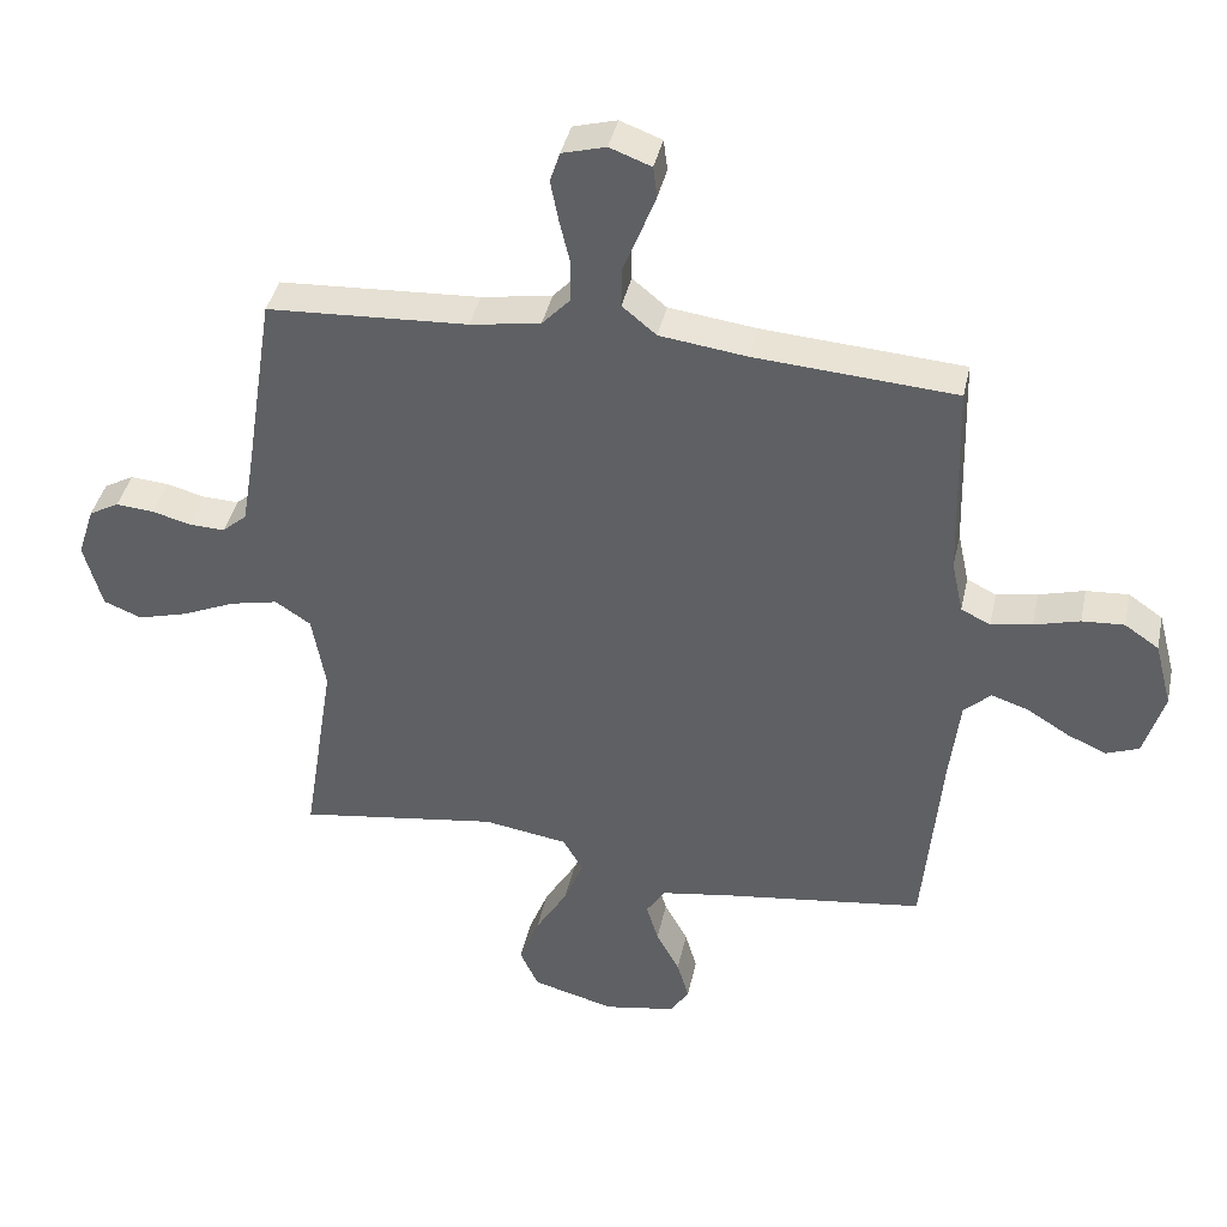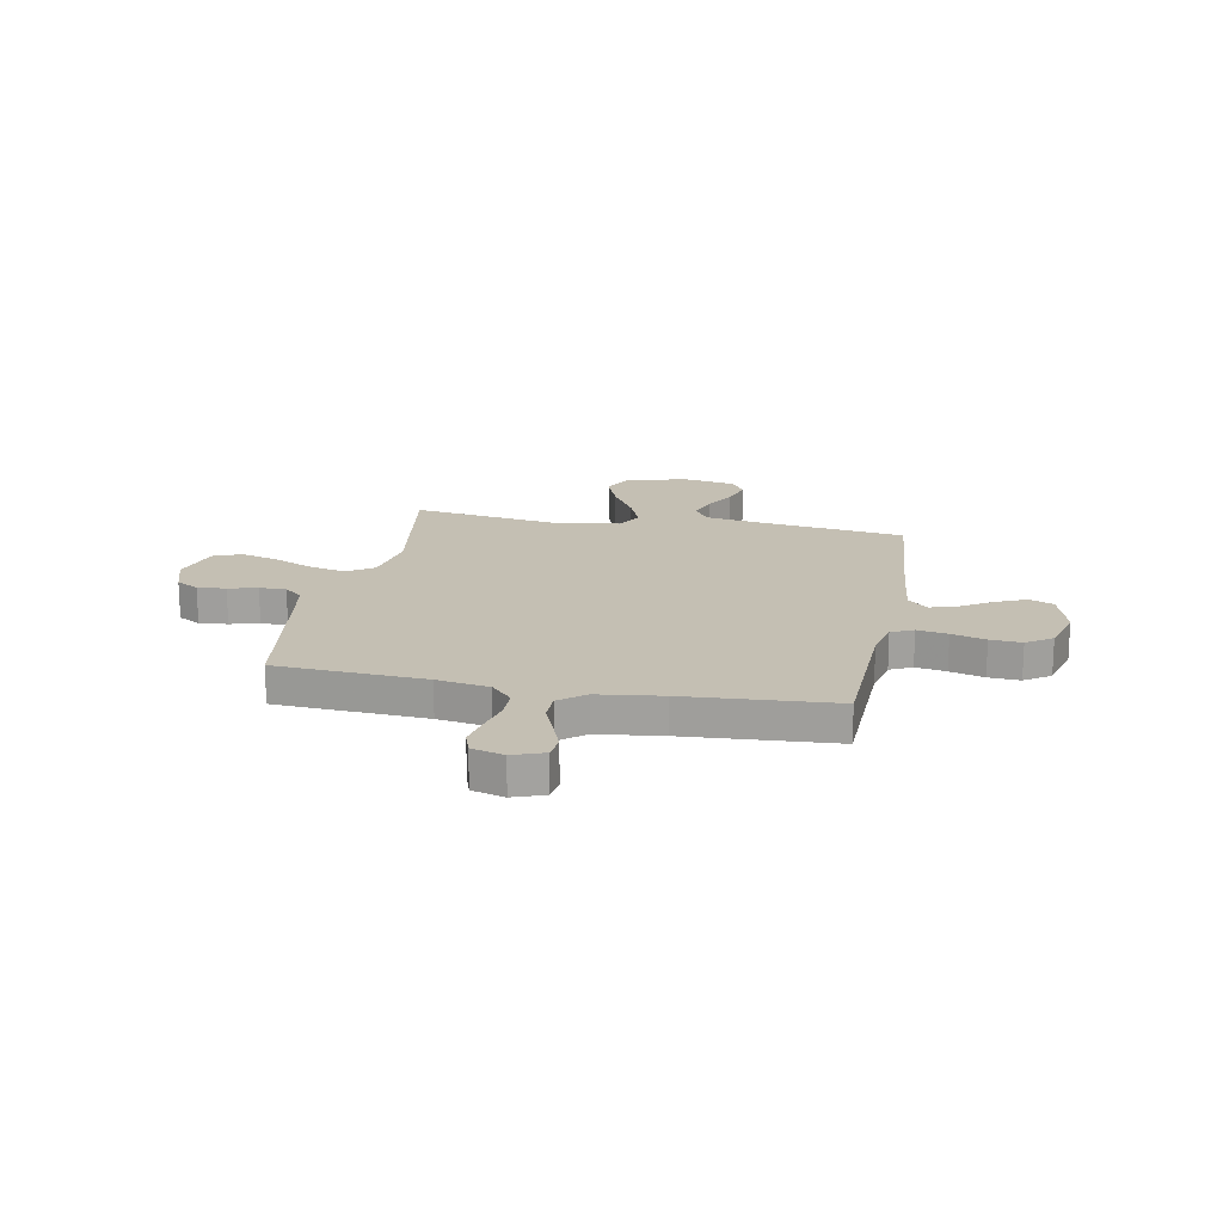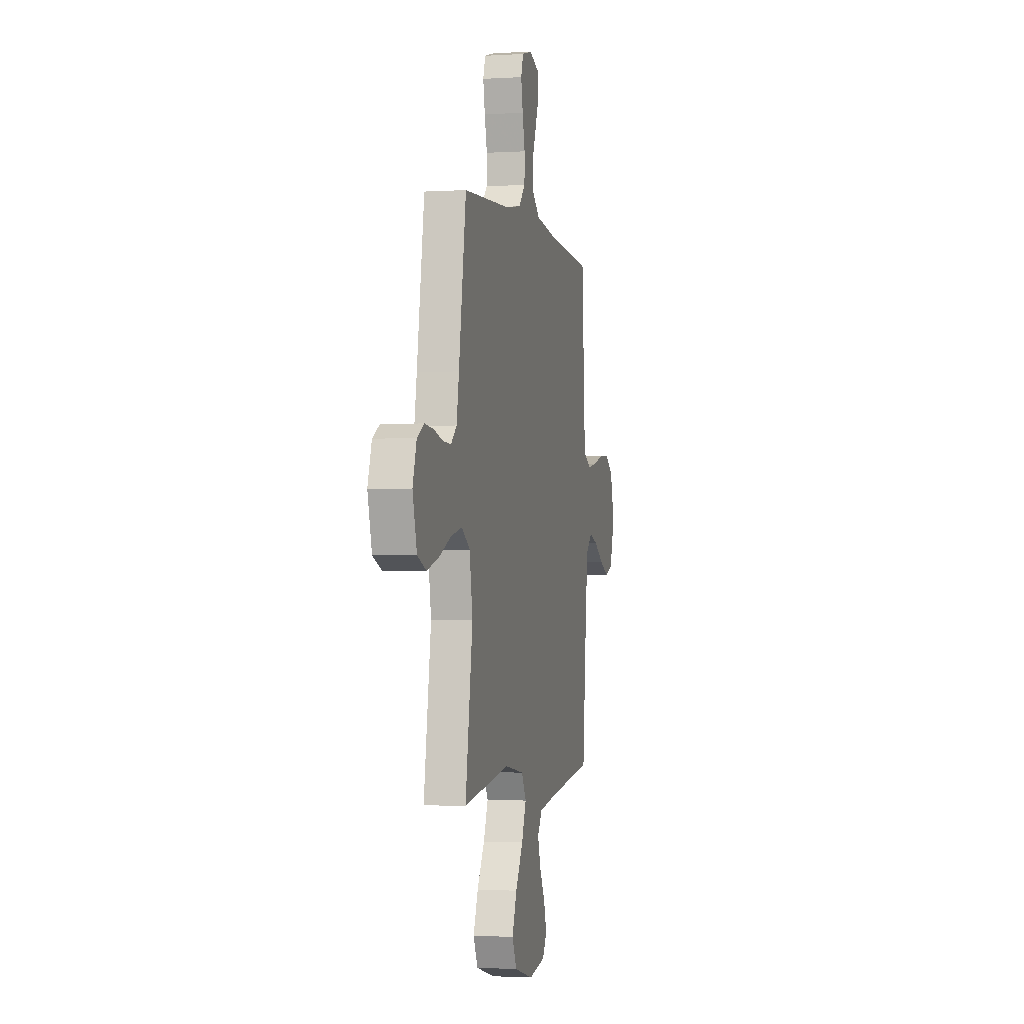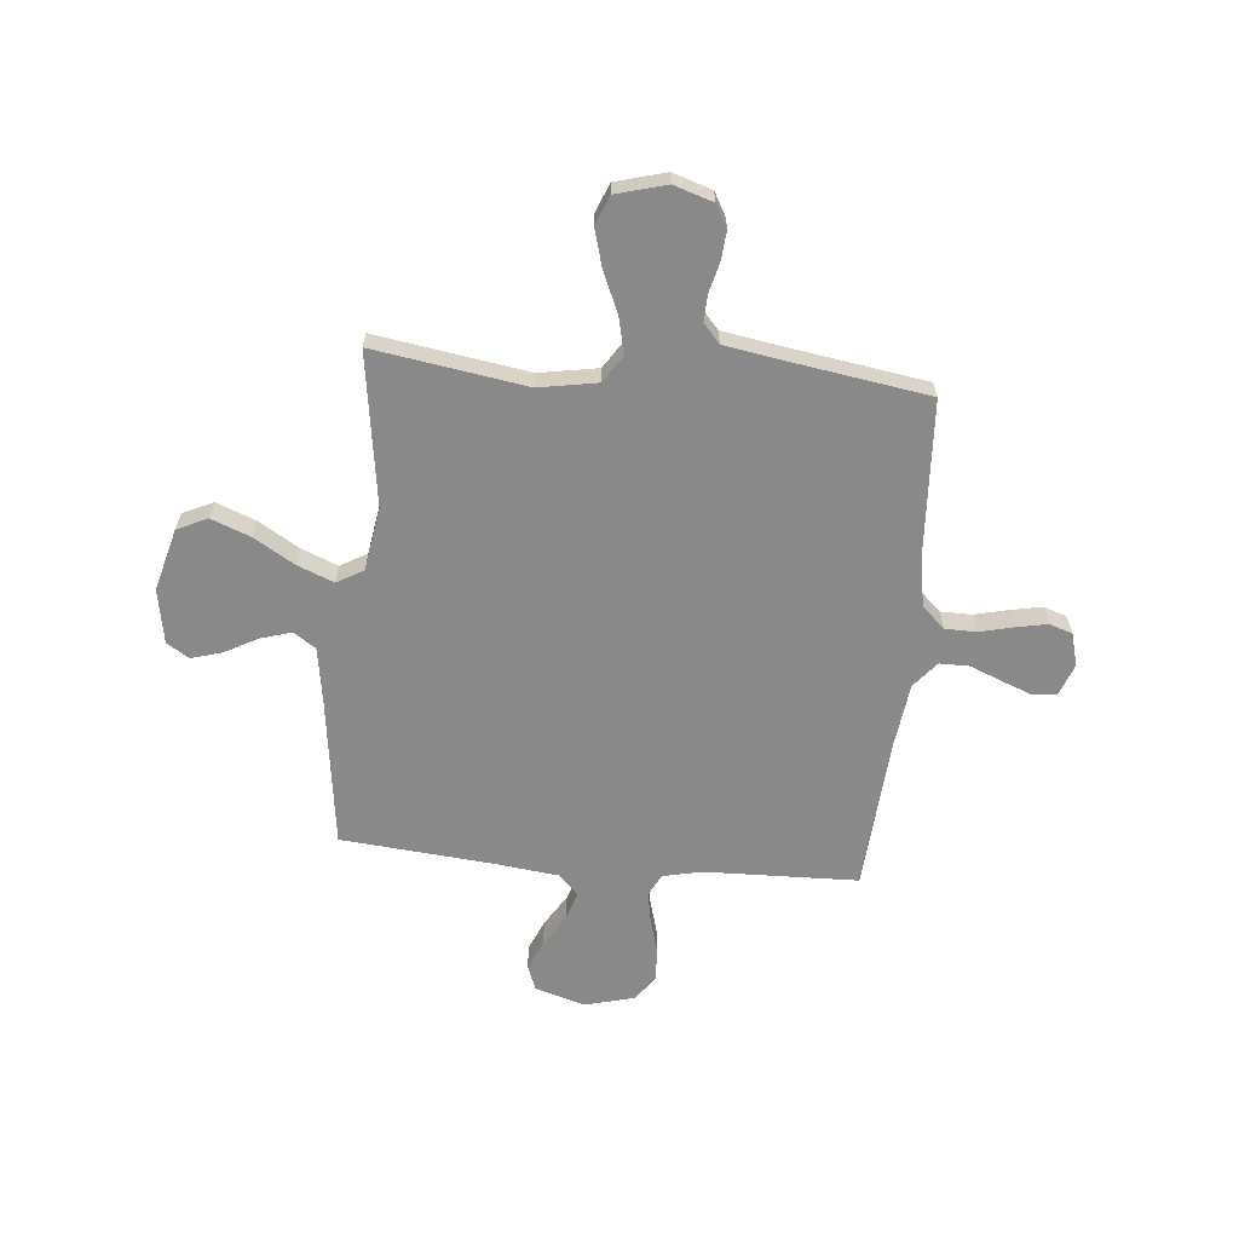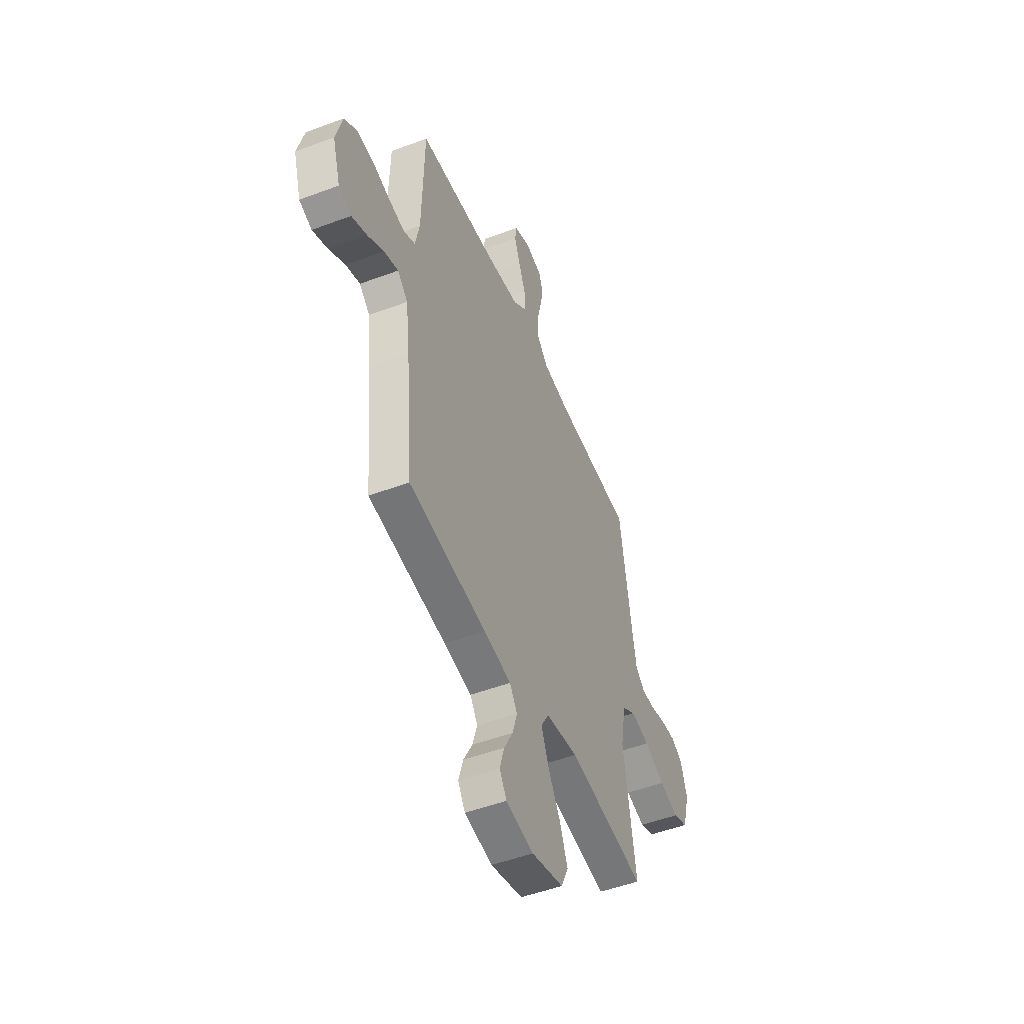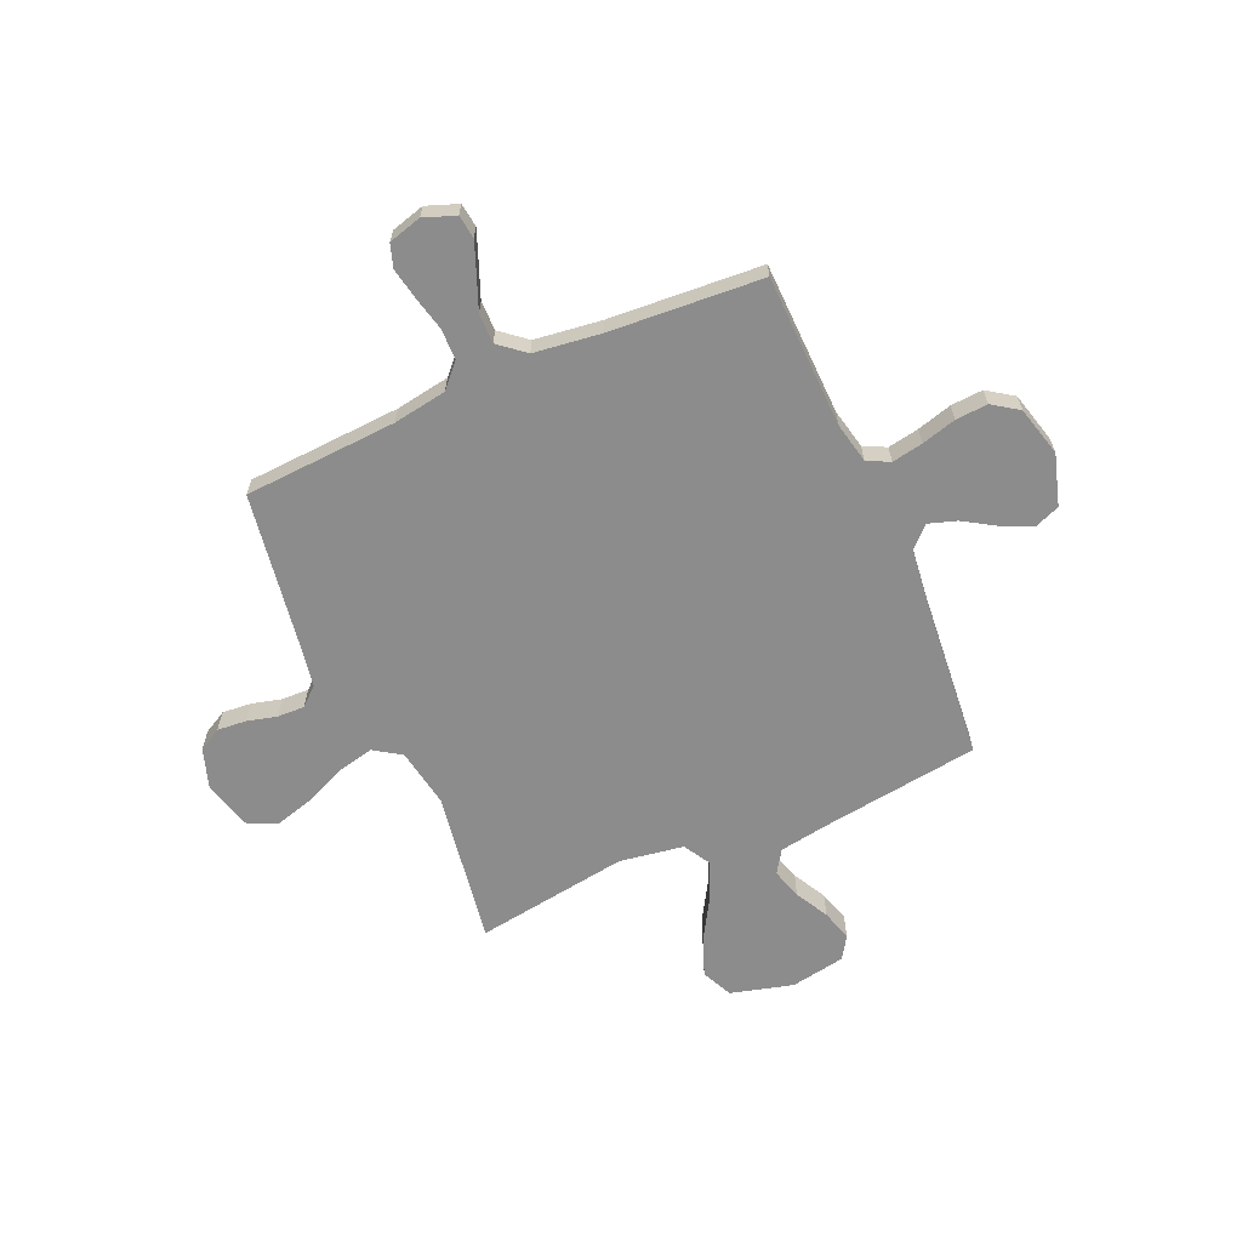
<metadata>
{"format":"obj","ext":"obj","renderer":"f3d","projection":"perspective","resolution":1024,"background":"white","views":[{"elev":40.2,"azim":12.1,"up":"+Z"},{"elev":17.9,"azim":11.0,"up":"+Y"},{"elev":-1.8,"azim":-77.4,"up":"+Z"},{"elev":-63.0,"azim":-95.3,"up":"+Y"},{"elev":-49.8,"azim":112.5,"up":"+Z"},{"elev":-64.3,"azim":23.7,"up":"+Y"}]}
</metadata>
<code>
v -0.5 0.07 -0.5
v -0.453 0.07 -0.2
v -0.473 0.07 -0.085
v -0.526 0.07 -0.05
v -0.598 0.07 -0.066
v -0.678 0.07 -0.101
v -0.753 0.07 -0.122
v -0.81 0.07 -0.099
v -0.837 0.07 0
v -0.812 0.07 0.077
v -0.767 0.07 0.102
v -0.71 0.07 0.097
v -0.652 0.07 0.082
v -0.599 0.07 0.08
v -0.562 0.07 0.112
v -0.547 0.07 0.2
v -0.5 0.07 0.5
v -0.2 0.07 0.517
v -0.095 0.07 0.534
v -0.053 0.07 0.579
v -0.052 0.07 0.64
v -0.068 0.07 0.707
v -0.08 0.07 0.769
v -0.065 0.07 0.814
v 0 0.07 0.832
v 0.062 0.07 0.809
v 0.068 0.07 0.763
v 0.045 0.07 0.703
v 0.019 0.07 0.638
v 0.019 0.07 0.58
v 0.07 0.07 0.538
v 0.2 0.07 0.521
v 0.5 0.07 0.5
v 0.508 0.07 0.2
v 0.525 0.07 0.121
v 0.569 0.07 0.099
v 0.63 0.07 0.11
v 0.698 0.07 0.129
v 0.761 0.07 0.133
v 0.812 0.07 0.098
v 0.838 0.07 0
v 0.808 0.07 -0.1
v 0.759 0.07 -0.119
v 0.7 0.07 -0.093
v 0.637 0.07 -0.054
v 0.582 0.07 -0.036
v 0.542 0.07 -0.074
v 0.527 0.07 -0.2
v 0.5 0.07 -0.5
v 0.2 0.07 -0.54
v 0.093 0.07 -0.557
v 0.064 0.07 -0.601
v 0.082 0.07 -0.661
v 0.117 0.07 -0.726
v 0.135 0.07 -0.787
v 0.107 0.07 -0.831
v 0 0.07 -0.85
v -0.123 0.07 -0.817
v -0.151 0.07 -0.757
v -0.121 0.07 -0.68
v -0.073 0.07 -0.6
v -0.044 0.07 -0.528
v -0.074 0.07 -0.476
v -0.2 0.07 -0.456
v -0.5 0 -0.5
v -0.453 0 -0.2
v -0.473 0 -0.085
v -0.526 0 -0.05
v -0.598 0 -0.066
v -0.678 0 -0.101
v -0.753 0 -0.122
v -0.81 0 -0.099
v -0.837 0 0
v -0.812 0 0.077
v -0.767 0 0.102
v -0.71 0 0.097
v -0.652 0 0.082
v -0.599 0 0.08
v -0.562 0 0.112
v -0.547 0 0.2
v -0.5 0 0.5
v -0.2 0 0.517
v -0.095 0 0.534
v -0.053 0 0.579
v -0.052 0 0.64
v -0.068 0 0.707
v -0.08 0 0.769
v -0.065 0 0.814
v 0 0 0.832
v 0.062 0 0.809
v 0.068 0 0.763
v 0.045 0 0.703
v 0.019 0 0.638
v 0.019 0 0.58
v 0.07 0 0.538
v 0.2 0 0.521
v 0.5 0 0.5
v 0.508 0 0.2
v 0.525 0 0.121
v 0.569 0 0.099
v 0.63 0 0.11
v 0.698 0 0.129
v 0.761 0 0.133
v 0.812 0 0.098
v 0.838 0 0
v 0.808 0 -0.1
v 0.759 0 -0.119
v 0.7 0 -0.093
v 0.637 0 -0.054
v 0.582 0 -0.036
v 0.542 0 -0.074
v 0.527 0 -0.2
v 0.5 0 -0.5
v 0.2 0 -0.54
v 0.093 0 -0.557
v 0.064 0 -0.601
v 0.082 0 -0.661
v 0.117 0 -0.726
v 0.135 0 -0.787
v 0.107 0 -0.831
v 0 0 -0.85
v -0.123 0 -0.817
v -0.151 0 -0.757
v -0.121 0 -0.68
v -0.073 0 -0.6
v -0.044 0 -0.528
v -0.074 0 -0.476
v -0.2 0 -0.456
f 59 60 61
f 58 59 61
f 57 58 61
f 56 57 61
f 55 56 61
f 54 55 61
f 53 54 61
f 52 53 61 62
f 51 52 62 63
f 48 49 50
f 50 51 63
f 48 50 63
f 47 48 63
f 43 44 45
f 42 43 45
f 41 42 45
f 40 41 45
f 39 40 45
f 38 39 45
f 37 38 45
f 36 37 45 46
f 47 63 64
f 46 47 64
f 36 46 64
f 35 36 64
f 27 28 29
f 26 27 29
f 25 26 29
f 24 25 29
f 23 24 29
f 22 23 29
f 21 22 29
f 20 21 29 30
f 19 20 30 31
f 16 17 18
f 19 31 32
f 18 19 32
f 16 18 32
f 15 16 32
f 11 12 13
f 10 11 13
f 9 10 13
f 8 9 13
f 7 8 13
f 6 7 13
f 5 6 13
f 4 5 13 14
f 32 33 34
f 15 32 34
f 14 15 34
f 4 14 34
f 3 4 34
f 34 35 64
f 3 34 64
f 2 3 64
f 1 2 64
f 125 124 123
f 125 123 122
f 125 122 121
f 125 121 120
f 125 120 119
f 125 119 118
f 125 118 117
f 126 125 117 116
f 127 126 116 115
f 114 113 112
f 127 115 114
f 127 114 112
f 127 112 111
f 109 108 107
f 109 107 106
f 109 106 105
f 109 105 104
f 109 104 103
f 109 103 102
f 109 102 101
f 110 109 101 100
f 128 127 111
f 128 111 110
f 128 110 100
f 128 100 99
f 93 92 91
f 93 91 90
f 93 90 89
f 93 89 88
f 93 88 87
f 93 87 86
f 93 86 85
f 94 93 85 84
f 95 94 84 83
f 82 81 80
f 96 95 83
f 96 83 82
f 96 82 80
f 96 80 79
f 77 76 75
f 77 75 74
f 77 74 73
f 77 73 72
f 77 72 71
f 77 71 70
f 77 70 69
f 78 77 69 68
f 98 97 96
f 98 96 79
f 98 79 78
f 98 78 68
f 98 68 67
f 128 99 98
f 128 98 67
f 128 67 66
f 128 66 65
f 1 65 66 2
f 2 66 67 3
f 3 67 68 4
f 4 68 69 5
f 5 69 70 6
f 6 70 71 7
f 7 71 72 8
f 8 72 73 9
f 9 73 74 10
f 10 74 75 11
f 11 75 76 12
f 12 76 77 13
f 13 77 78 14
f 14 78 79 15
f 15 79 80 16
f 16 80 81 17
f 17 81 82 18
f 18 82 83 19
f 19 83 84 20
f 20 84 85 21
f 21 85 86 22
f 22 86 87 23
f 23 87 88 24
f 24 88 89 25
f 25 89 90 26
f 26 90 91 27
f 27 91 92 28
f 28 92 93 29
f 29 93 94 30
f 30 94 95 31
f 31 95 96 32
f 32 96 97 33
f 33 97 98 34
f 34 98 99 35
f 35 99 100 36
f 36 100 101 37
f 37 101 102 38
f 38 102 103 39
f 39 103 104 40
f 40 104 105 41
f 41 105 106 42
f 42 106 107 43
f 43 107 108 44
f 44 108 109 45
f 45 109 110 46
f 46 110 111 47
f 47 111 112 48
f 48 112 113 49
f 49 113 114 50
f 50 114 115 51
f 51 115 116 52
f 52 116 117 53
f 53 117 118 54
f 54 118 119 55
f 55 119 120 56
f 56 120 121 57
f 57 121 122 58
f 58 122 123 59
f 59 123 124 60
f 60 124 125 61
f 61 125 126 62
f 62 126 127 63
f 63 127 128 64
f 64 128 65 1

</code>
